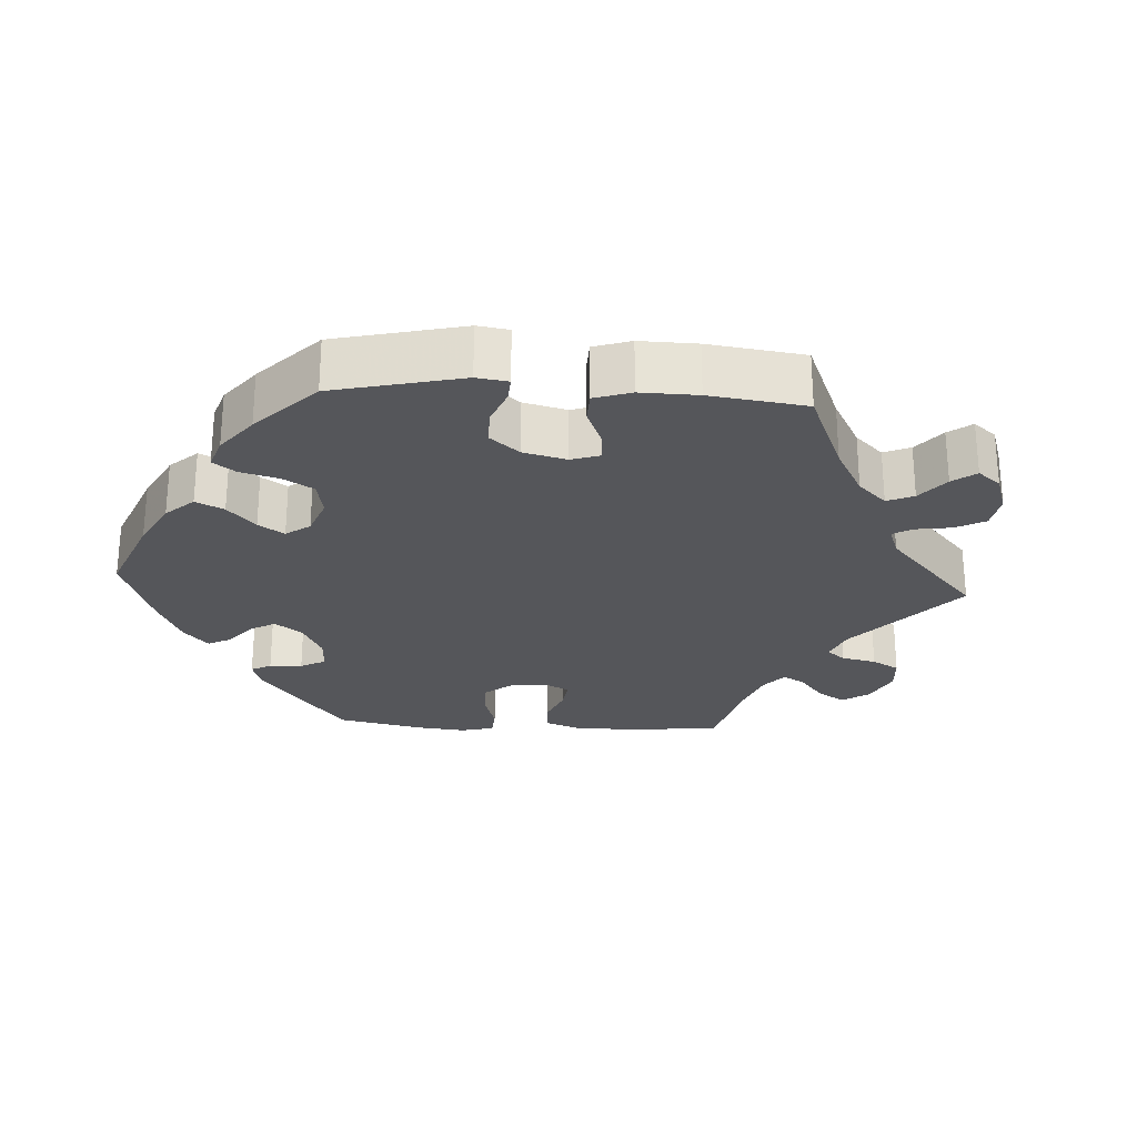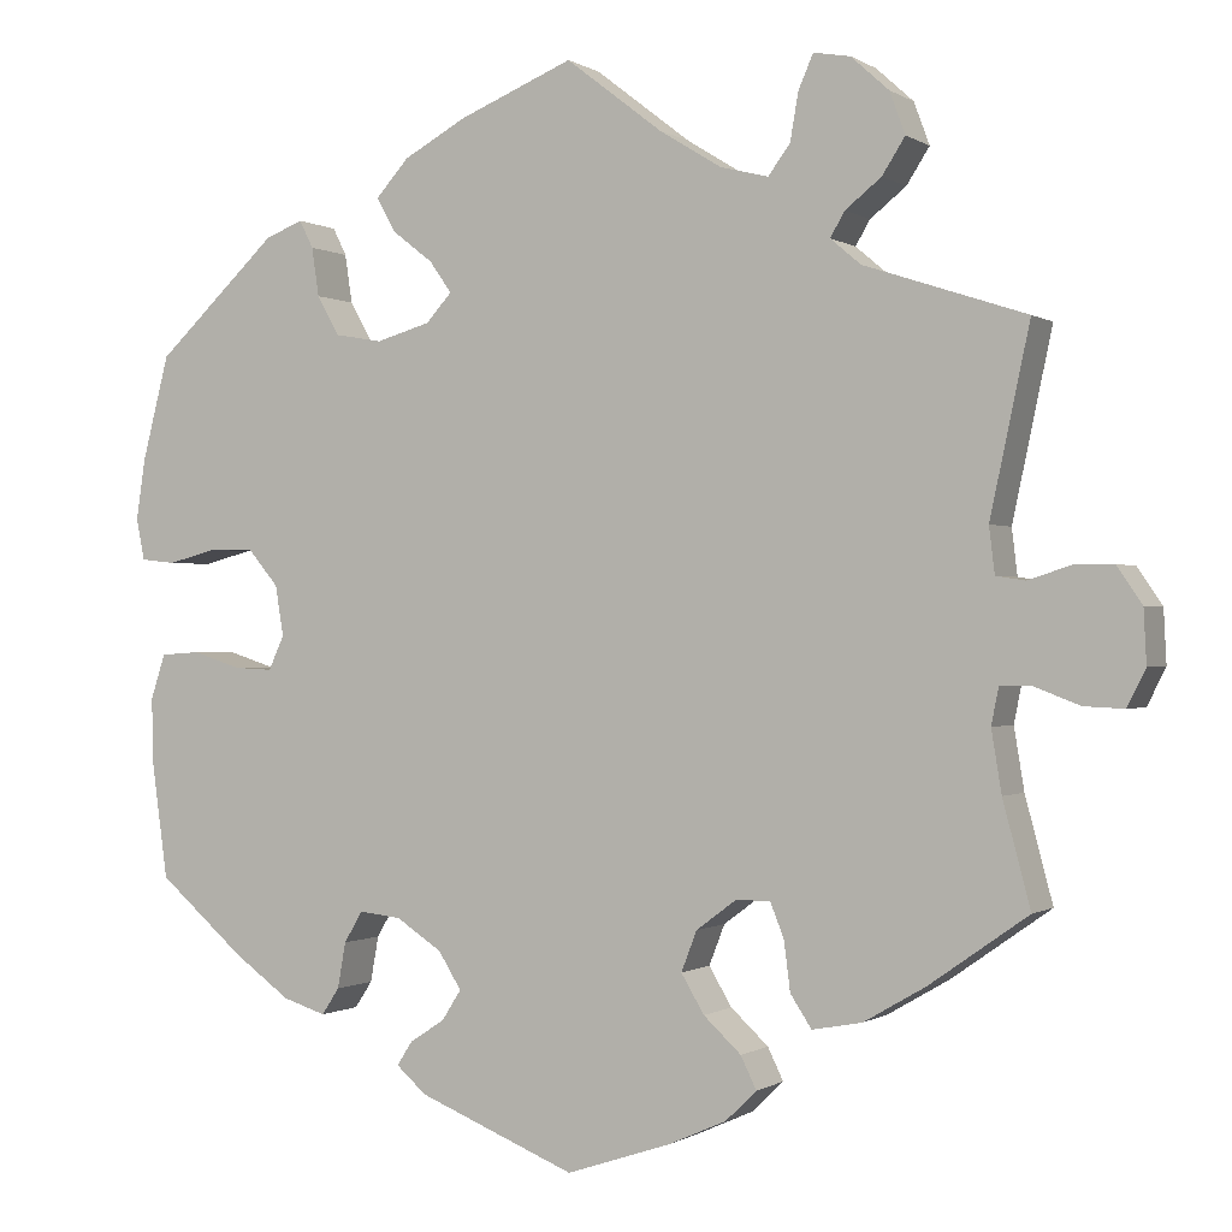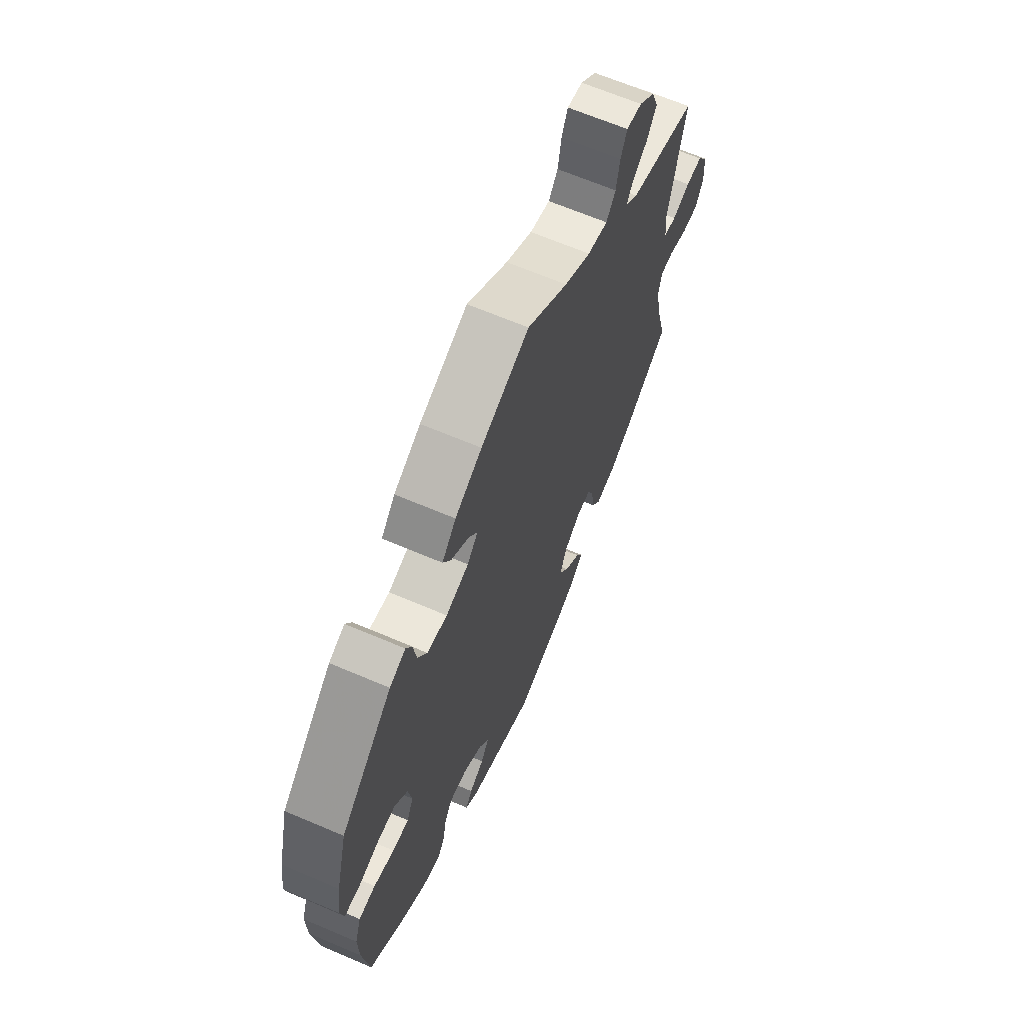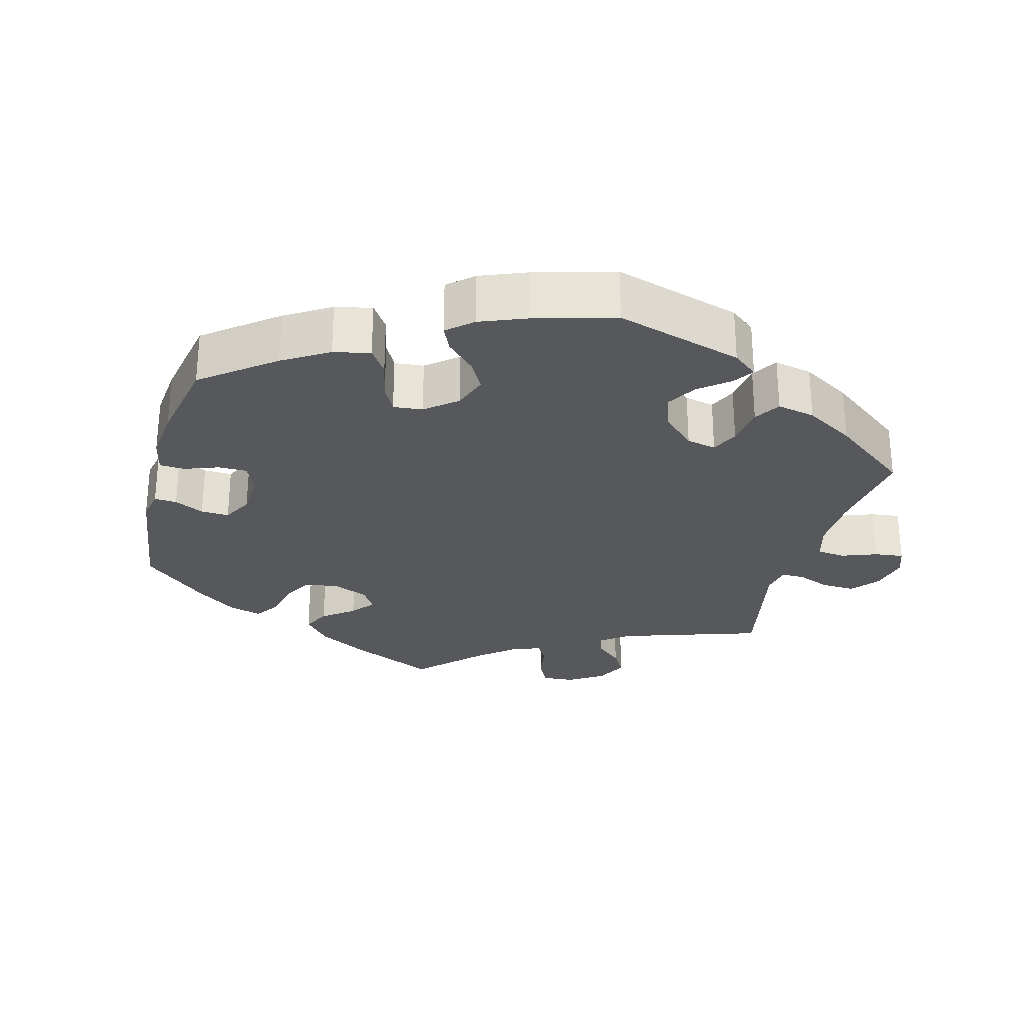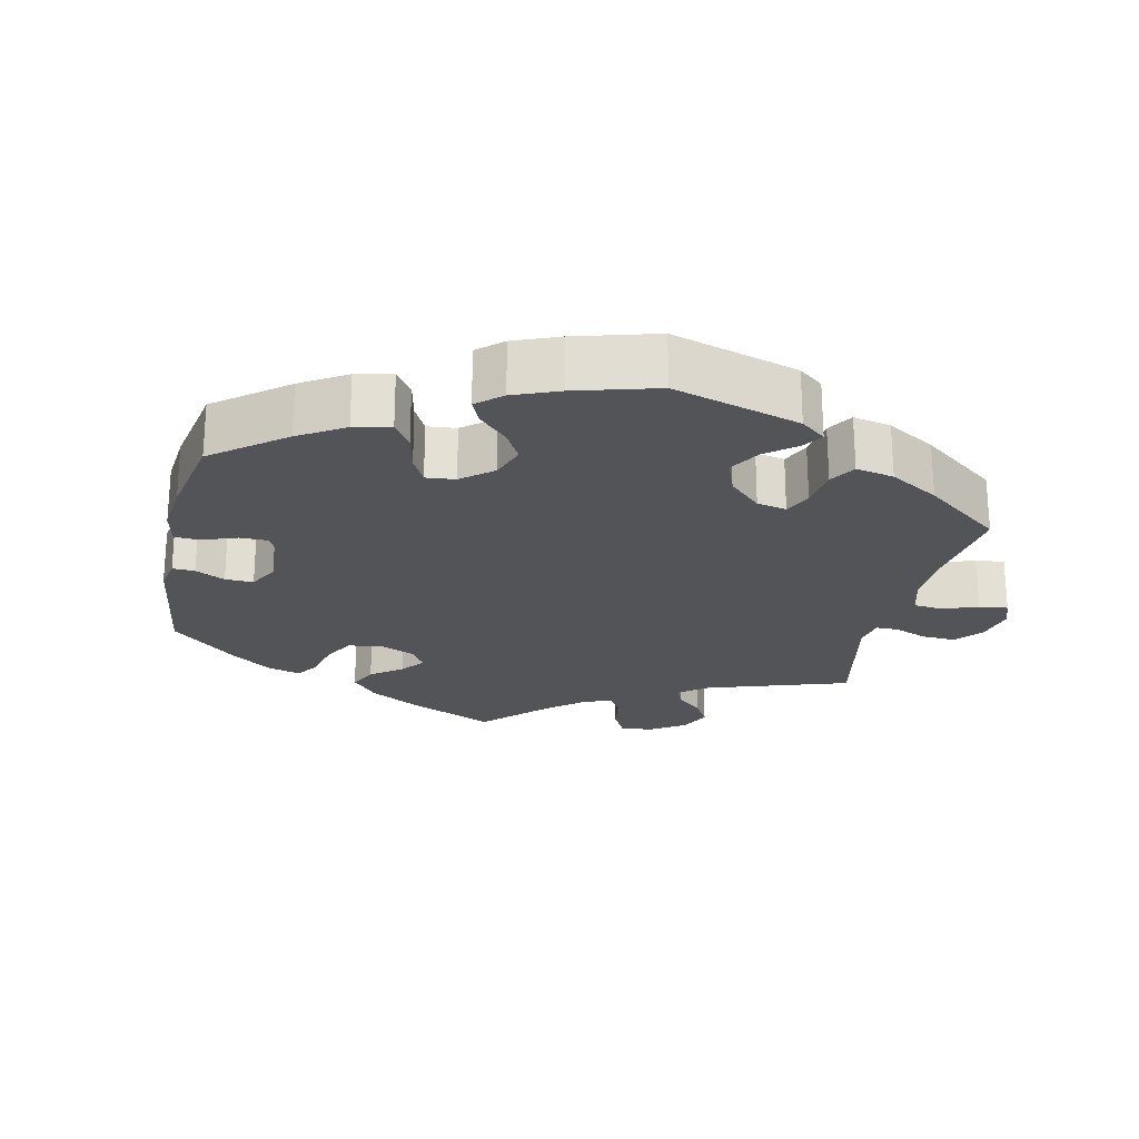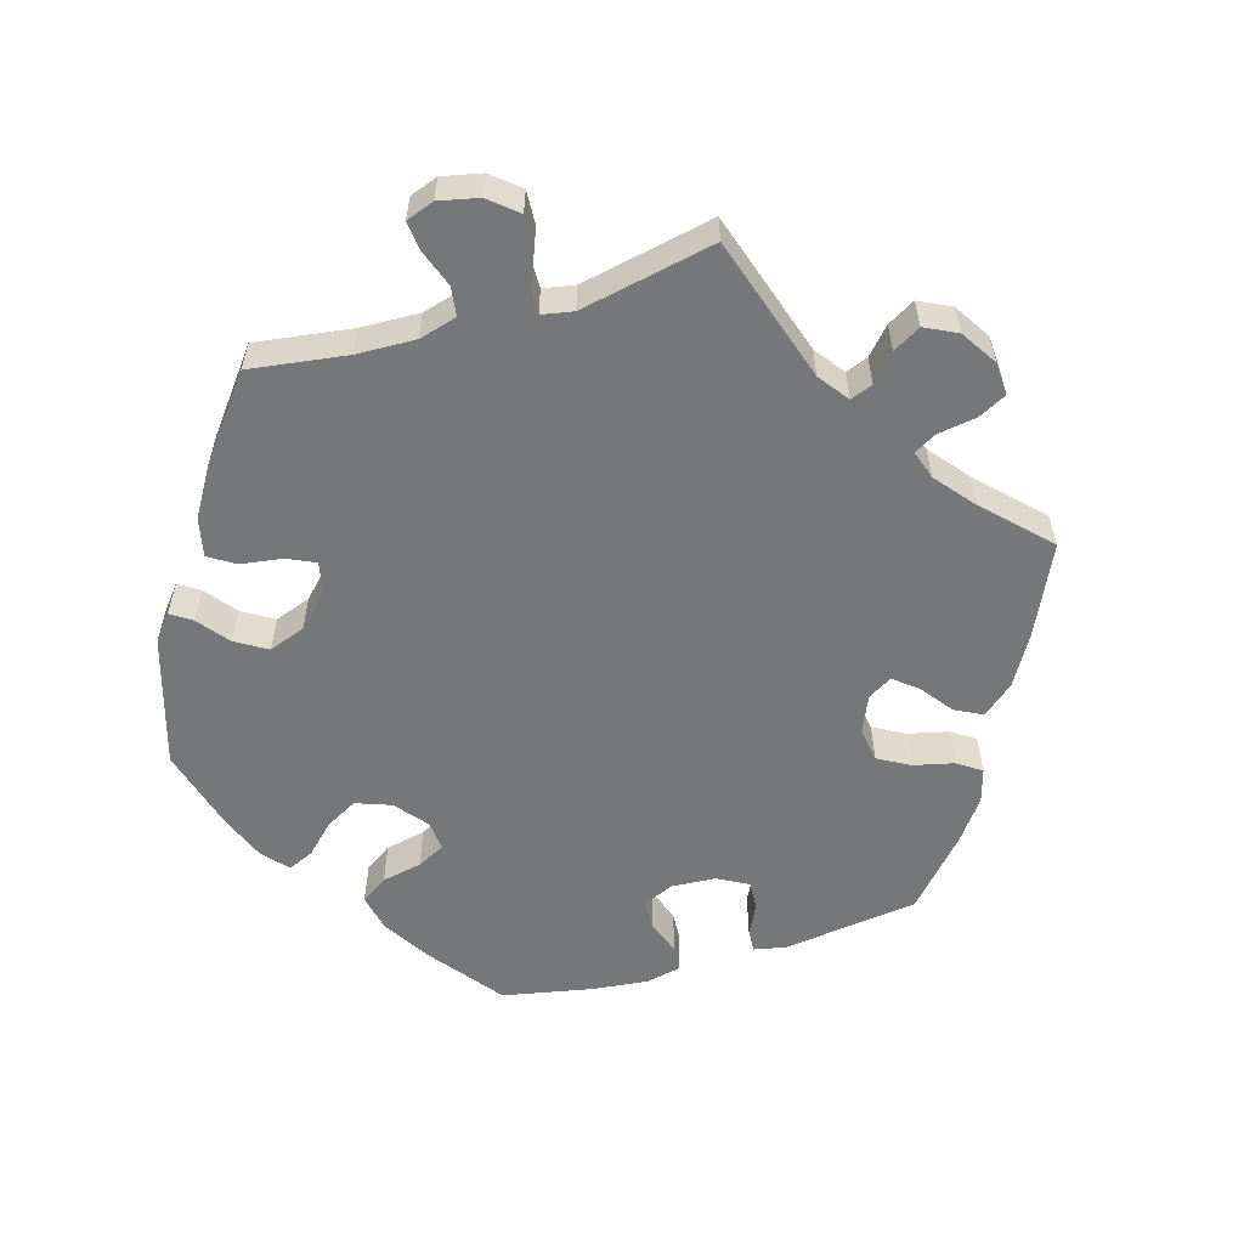
<metadata>
{"format":"obj","ext":"obj","renderer":"f3d","projection":"perspective","resolution":1024,"background":"white","views":[{"elev":-26.1,"azim":-33.5,"up":"+Y"},{"elev":-0.3,"azim":25.8,"up":"+Z"},{"elev":65.9,"azim":-66.8,"up":"+Z"},{"elev":-27.7,"azim":-74.8,"up":"+Y"},{"elev":-23.2,"azim":-72.3,"up":"+Y"},{"elev":-57.0,"azim":46.2,"up":"+Y"}]}
</metadata>
<code>
v -0.171 0.07 -0.508
v -0.204 0.07 -0.479
v -0.187 0.07 -0.453
v -0.149 0.07 -0.428
v -0.128 0.07 -0.395
v -0.153 0.07 -0.355
v -0.203 0.07 -0.322
v -0.249 0.07 -0.317
v -0.269 0.07 -0.351
v -0.278 0.07 -0.401
v -0.297 0.07 -0.43
v -0.344 0.07 -0.415
v -0.405 0.07 -0.371
v -0.5 0.07 -0.289
v -0.517 0.07 -0.165
v -0.519 0.07 -0.091
v -0.503 0.07 -0.042
v -0.46 0.07 -0.039
v -0.407 0.07 -0.056
v -0.365 0.07 -0.058
v -0.348 0.07 -0.021
v -0.357 0.07 0.034
v -0.39 0.07 0.073
v -0.438 0.07 0.074
v -0.492 0.07 0.06
v -0.53 0.07 0.064
v -0.539 0.07 0.109
v -0.529 0.07 0.176
v -0.5 0.07 0.289
v -0.367 0.07 0.414
v -0.326 0.07 0.43
v -0.311 0.07 0.4
v -0.303 0.07 0.347
v -0.279 0.07 0.304
v -0.227 0.07 0.295
v -0.168 0.07 0.312
v -0.14 0.07 0.343
v -0.164 0.07 0.377
v -0.209 0.07 0.412
v -0.229 0.07 0.449
v -0.193 0.07 0.489
v -0.124 0.07 0.527
v 0 0.07 0.578
v 0.105 0.07 0.497
v 0.173 0.07 0.455
v 0.225 0.07 0.442
v 0.249 0.07 0.474
v 0.258 0.07 0.526
v 0.274 0.07 0.563
v 0.314 0.07 0.556
v 0.355 0.07 0.519
v 0.372 0.07 0.473
v 0.347 0.07 0.434
v 0.308 0.07 0.403
v 0.292 0.07 0.376
v 0.325 0.07 0.348
v 0.501 0.07 0.29
v 0.458 0.07 0.088
v 0.464 0.07 0.038
v 0.496 0.07 0.033
v 0.542 0.07 0.048
v 0.585 0.07 0.048
v 0.612 0.07 0.008
v 0.615 0.07 -0.05
v 0.595 0.07 -0.09
v 0.552 0.07 -0.088
v 0.502 0.07 -0.069
v 0.468 0.07 -0.069
v 0.46 0.07 -0.109
v 0.471 0.07 -0.176
v 0.501 0.07 -0.289
v 0.393 0.07 -0.365
v 0.326 0.07 -0.404
v 0.272 0.07 -0.414
v 0.249 0.07 -0.379
v 0.242 0.07 -0.325
v 0.227 0.07 -0.287
v 0.189 0.07 -0.288
v 0.146 0.07 -0.32
v 0.129 0.07 -0.364
v 0.154 0.07 -0.406
v 0.195 0.07 -0.444
v 0.212 0.07 -0.479
v 0.178 0.07 -0.512
v 0.115 0.07 -0.54
v 0.001 0.07 -0.578
v -0.171 0 -0.508
v -0.204 0 -0.479
v -0.187 0 -0.453
v -0.149 0 -0.428
v -0.128 0 -0.395
v -0.153 0 -0.355
v -0.203 0 -0.322
v -0.249 0 -0.317
v -0.269 0 -0.351
v -0.278 0 -0.401
v -0.297 0 -0.43
v -0.344 0 -0.415
v -0.405 0 -0.371
v -0.5 0 -0.289
v -0.517 0 -0.165
v -0.519 0 -0.091
v -0.503 0 -0.042
v -0.46 0 -0.039
v -0.407 0 -0.056
v -0.365 0 -0.058
v -0.348 0 -0.021
v -0.357 0 0.034
v -0.39 0 0.073
v -0.438 0 0.074
v -0.492 0 0.06
v -0.53 0 0.064
v -0.539 0 0.109
v -0.529 0 0.176
v -0.5 0 0.289
v -0.367 0 0.414
v -0.326 0 0.43
v -0.311 0 0.4
v -0.303 0 0.347
v -0.279 0 0.304
v -0.227 0 0.295
v -0.168 0 0.312
v -0.14 0 0.343
v -0.164 0 0.377
v -0.209 0 0.412
v -0.229 0 0.449
v -0.193 0 0.489
v -0.124 0 0.527
v 0 0 0.578
v 0.105 0 0.497
v 0.173 0 0.455
v 0.225 0 0.442
v 0.249 0 0.474
v 0.258 0 0.526
v 0.274 0 0.563
v 0.314 0 0.556
v 0.355 0 0.519
v 0.372 0 0.473
v 0.347 0 0.434
v 0.308 0 0.403
v 0.292 0 0.376
v 0.325 0 0.348
v 0.501 0 0.29
v 0.458 0 0.088
v 0.464 0 0.038
v 0.496 0 0.033
v 0.542 0 0.048
v 0.585 0 0.048
v 0.612 0 0.008
v 0.615 0 -0.05
v 0.595 0 -0.09
v 0.552 0 -0.088
v 0.502 0 -0.069
v 0.468 0 -0.069
v 0.46 0 -0.109
v 0.471 0 -0.176
v 0.501 0 -0.289
v 0.393 0 -0.365
v 0.326 0 -0.404
v 0.272 0 -0.414
v 0.249 0 -0.379
v 0.242 0 -0.325
v 0.227 0 -0.287
v 0.189 0 -0.288
v 0.146 0 -0.32
v 0.129 0 -0.364
v 0.154 0 -0.406
v 0.195 0 -0.444
v 0.212 0 -0.479
v 0.178 0 -0.512
v 0.115 0 -0.54
v 0.001 0 -0.578
f 81 82 83 84
f 80 81 84 85
f 73 74 75 76
f 73 76 77
f 70 71 72 73
f 69 70 73 77
f 68 69 77 78
f 64 65 66 67
f 64 67 68
f 63 64 68
f 60 61 62 63
f 59 60 63 68
f 58 59 68 78
f 56 57 58 78
f 51 52 53 54
f 51 54 55
f 50 51 55
f 47 48 49 50
f 46 47 50 55
f 45 46 55
f 44 45 55 56
f 42 43 44
f 38 39 40 41
f 37 38 41 42
f 30 31 32 33
f 30 33 34
f 29 30 34
f 28 29 34 35
f 24 25 26 27
f 23 24 27 28
f 16 17 18 19
f 16 19 20
f 15 16 20
f 14 15 20
f 13 14 20
f 12 13 20 21
f 9 10 11 12
f 8 9 12 21
f 1 2 3 4
f 1 4 5
f 80 85 86 1
f 44 56 78 79
f 37 42 44 79
f 36 37 79 80
f 23 28 35 36
f 22 23 36 80
f 7 8 21 22
f 6 7 22 80
f 5 6 80
f 1 5 80
f 170 169 168 167
f 171 170 167 166
f 162 161 160 159
f 163 162 159
f 159 158 157 156
f 163 159 156 155
f 164 163 155 154
f 153 152 151 150
f 154 153 150
f 154 150 149
f 149 148 147 146
f 154 149 146 145
f 164 154 145 144
f 164 144 143 142
f 140 139 138 137
f 141 140 137
f 141 137 136
f 136 135 134 133
f 141 136 133 132
f 141 132 131
f 142 141 131 130
f 130 129 128
f 127 126 125 124
f 128 127 124 123
f 119 118 117 116
f 120 119 116
f 120 116 115
f 121 120 115 114
f 113 112 111 110
f 114 113 110 109
f 105 104 103 102
f 106 105 102
f 106 102 101
f 106 101 100
f 106 100 99
f 107 106 99 98
f 98 97 96 95
f 107 98 95 94
f 90 89 88 87
f 91 90 87
f 87 172 171 166
f 165 164 142 130
f 165 130 128 123
f 166 165 123 122
f 122 121 114 109
f 166 122 109 108
f 108 107 94 93
f 166 108 93 92
f 166 92 91
f 166 91 87
f 1 87 88 2
f 2 88 89 3
f 3 89 90 4
f 4 90 91 5
f 5 91 92 6
f 6 92 93 7
f 7 93 94 8
f 8 94 95 9
f 9 95 96 10
f 10 96 97 11
f 11 97 98 12
f 12 98 99 13
f 13 99 100 14
f 14 100 101 15
f 15 101 102 16
f 16 102 103 17
f 17 103 104 18
f 18 104 105 19
f 19 105 106 20
f 20 106 107 21
f 21 107 108 22
f 22 108 109 23
f 23 109 110 24
f 24 110 111 25
f 25 111 112 26
f 26 112 113 27
f 27 113 114 28
f 28 114 115 29
f 29 115 116 30
f 30 116 117 31
f 31 117 118 32
f 32 118 119 33
f 33 119 120 34
f 34 120 121 35
f 35 121 122 36
f 36 122 123 37
f 37 123 124 38
f 38 124 125 39
f 39 125 126 40
f 40 126 127 41
f 41 127 128 42
f 42 128 129 43
f 43 129 130 44
f 44 130 131 45
f 45 131 132 46
f 46 132 133 47
f 47 133 134 48
f 48 134 135 49
f 49 135 136 50
f 50 136 137 51
f 51 137 138 52
f 52 138 139 53
f 53 139 140 54
f 54 140 141 55
f 55 141 142 56
f 56 142 143 57
f 57 143 144 58
f 58 144 145 59
f 59 145 146 60
f 60 146 147 61
f 61 147 148 62
f 62 148 149 63
f 63 149 150 64
f 64 150 151 65
f 65 151 152 66
f 66 152 153 67
f 67 153 154 68
f 68 154 155 69
f 69 155 156 70
f 70 156 157 71
f 71 157 158 72
f 72 158 159 73
f 73 159 160 74
f 74 160 161 75
f 75 161 162 76
f 76 162 163 77
f 77 163 164 78
f 78 164 165 79
f 79 165 166 80
f 80 166 167 81
f 81 167 168 82
f 82 168 169 83
f 83 169 170 84
f 84 170 171 85
f 85 171 172 86
f 86 172 87 1

</code>
